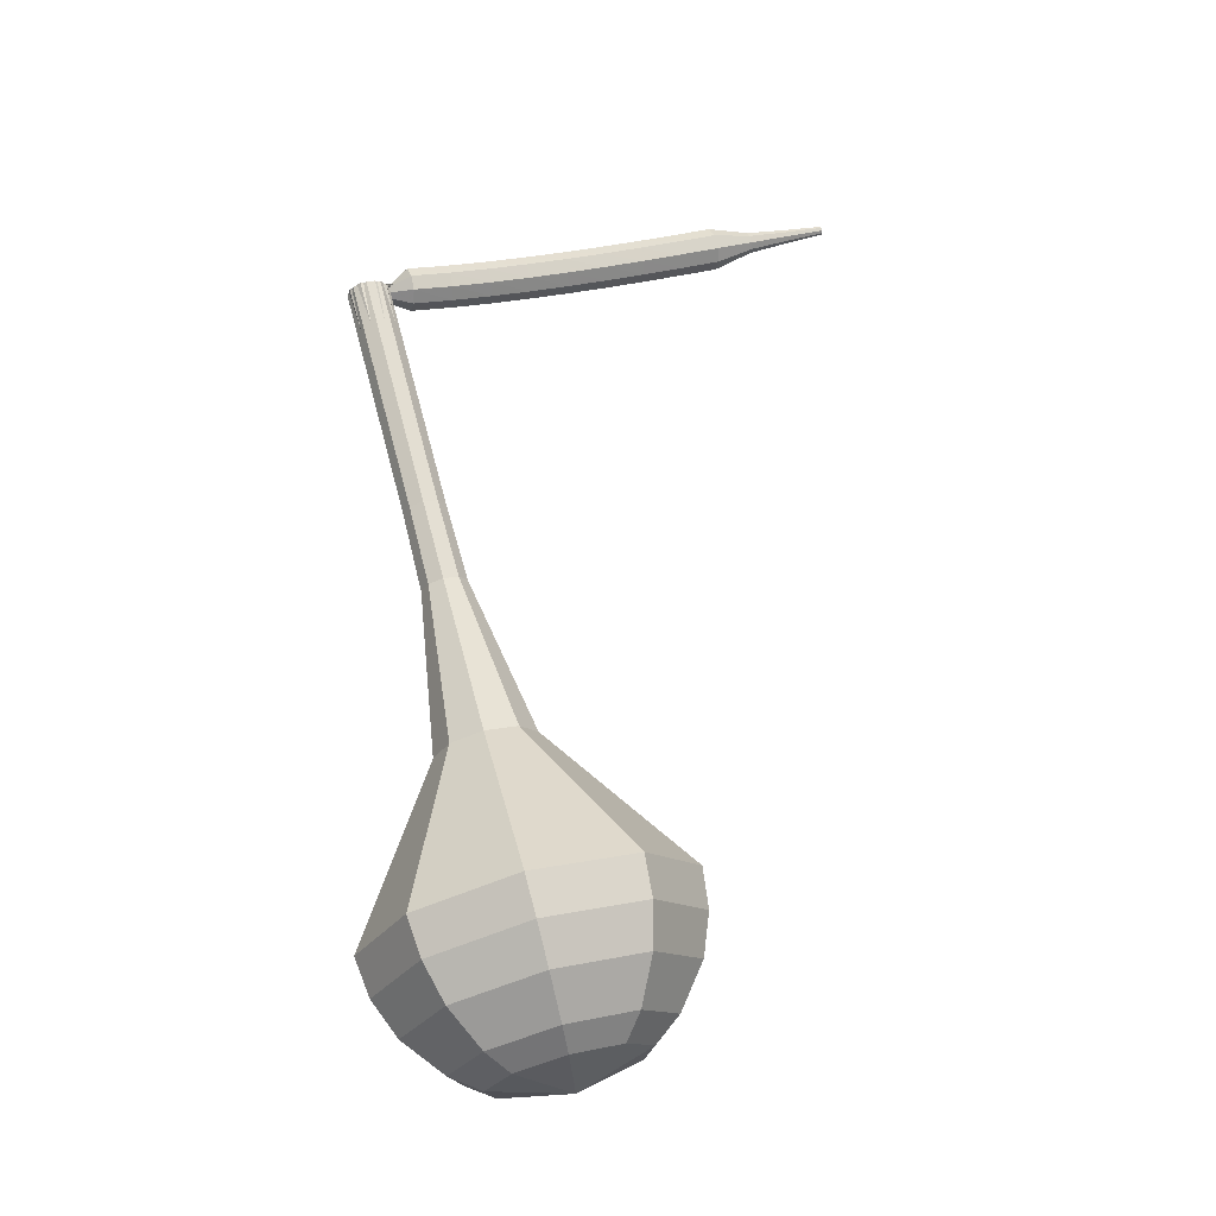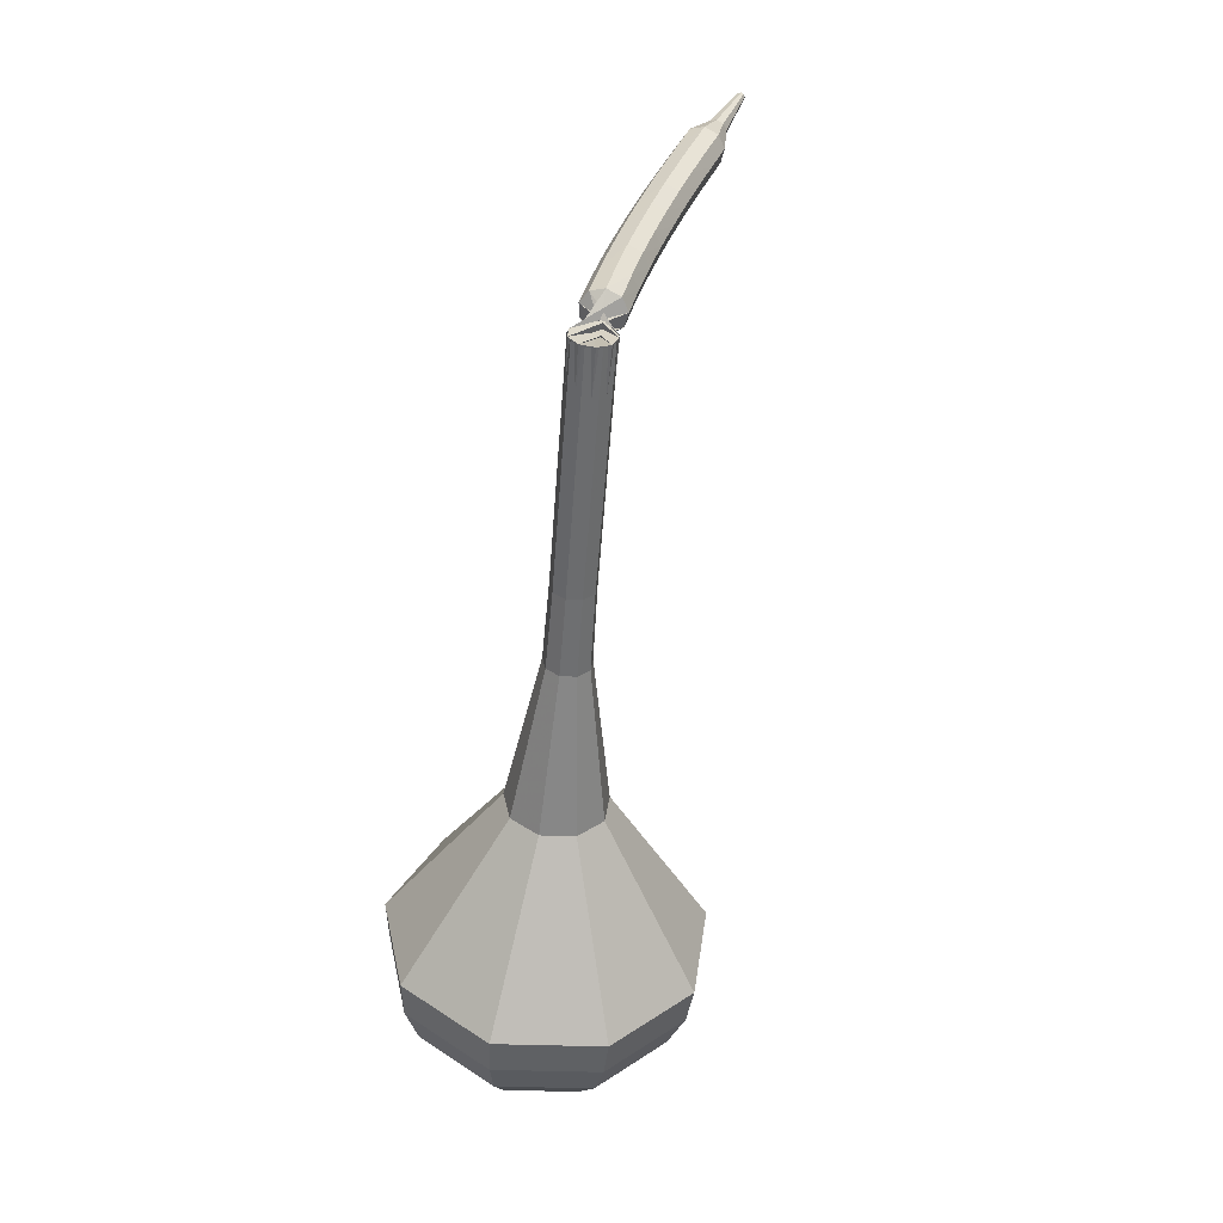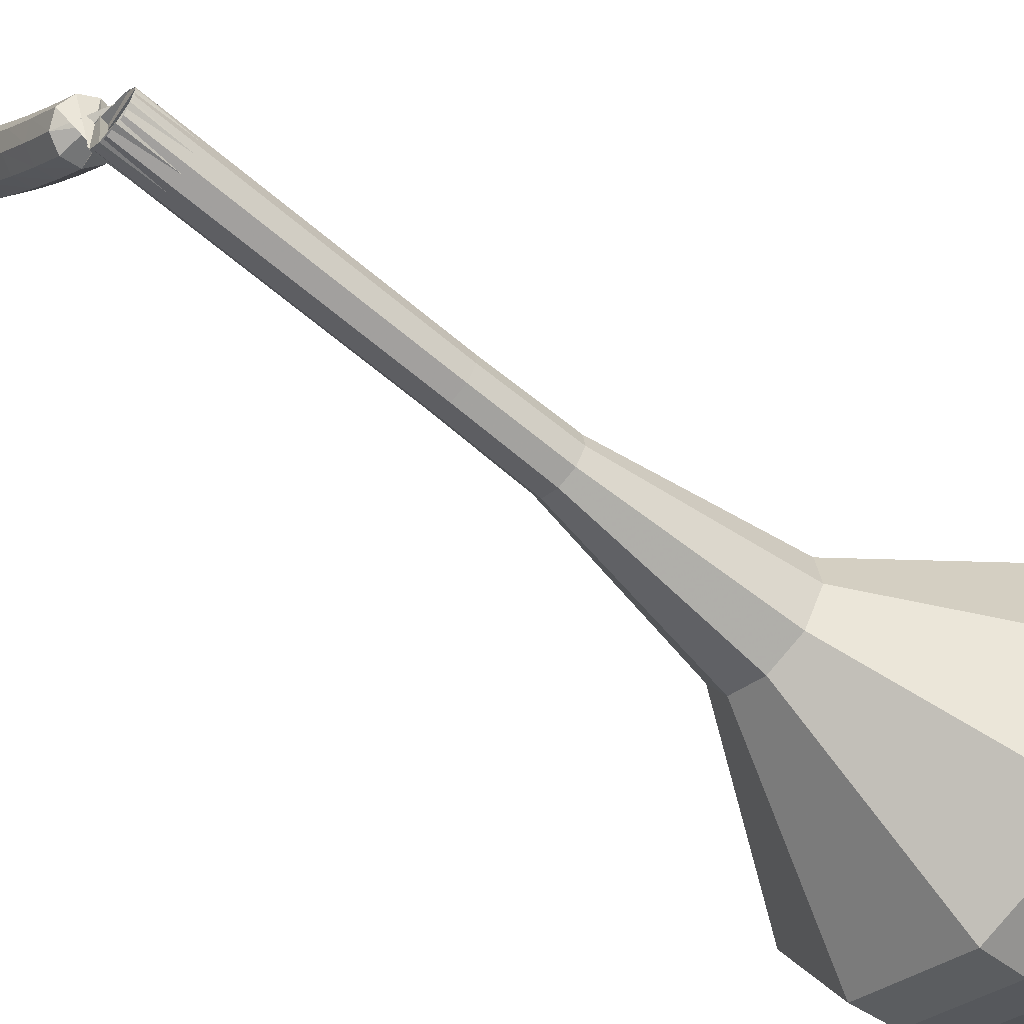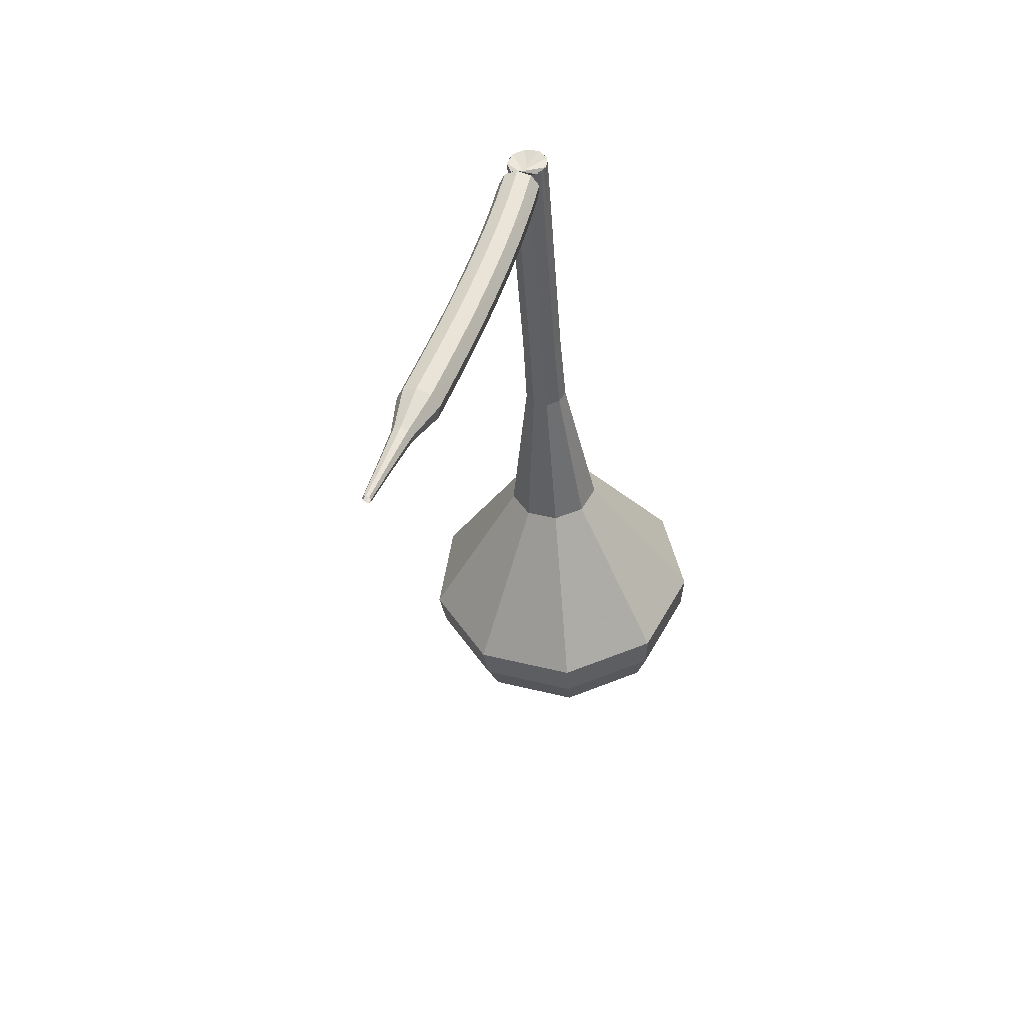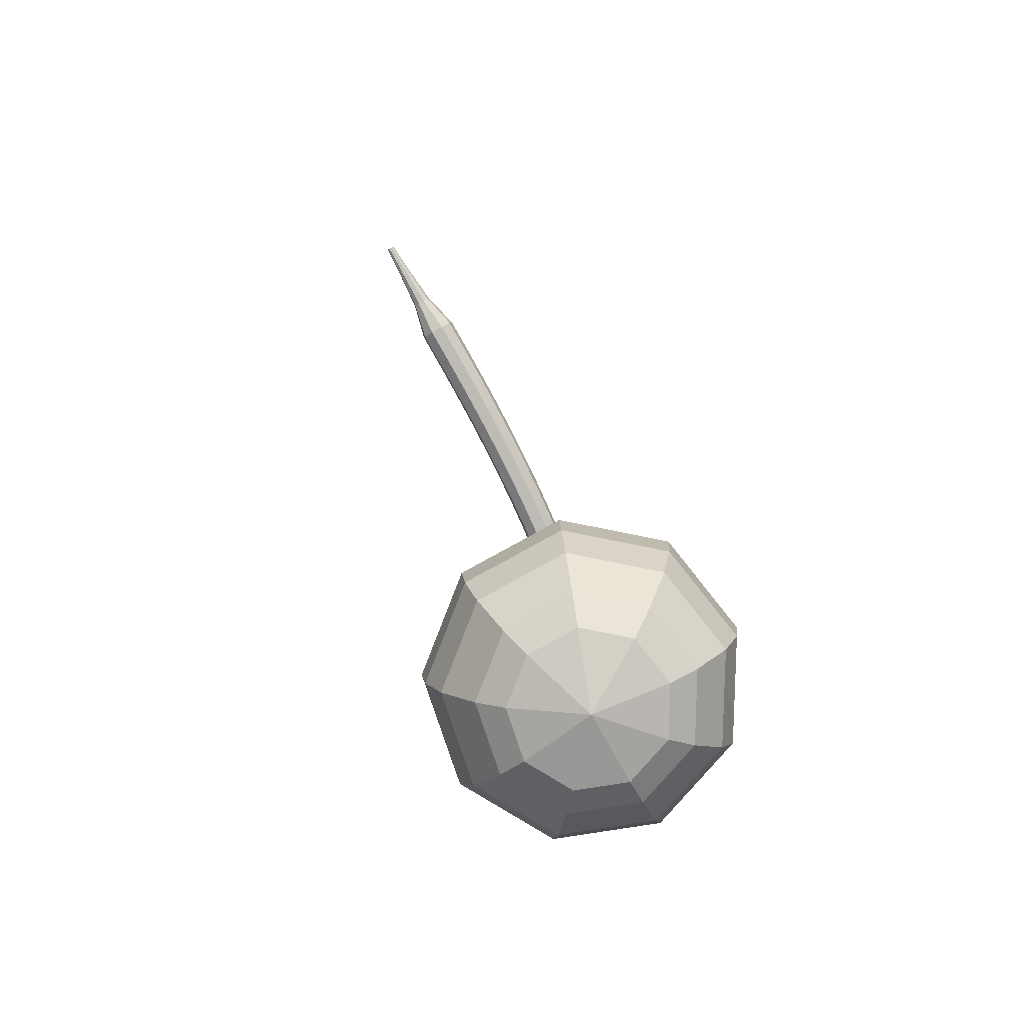
<metadata>
{"format":"obj","ext":"obj","renderer":"f3d","projection":"perspective","resolution":1024,"background":"white","views":[{"elev":-34.1,"azim":104.7,"up":"+Z"},{"elev":17.7,"azim":40.3,"up":"+Z"},{"elev":-75.6,"azim":64.9,"up":"+Y"},{"elev":66.5,"azim":-139.4,"up":"+Z"},{"elev":-64.0,"azim":-128.3,"up":"+Z"}]}
</metadata>
<code>
g tube1
v 204.5 124.1 115.7
v 206.2 121.3 114.6
v 205.7 118 114.1
v 203.3 115.7 114.3
v 200 115.4 115.1
v 197.4 117.3 116.2
v 196.8 120.6 117.1
v 198.3 123.6 117.3
v 201.4 125 116.7
v 204.5 124.1 115.7
v 203.4 123.2 114.8
v 204.7 121.2 114
v 204.4 118.8 113.6
v 202.6 117.1 113.8
v 200.2 116.9 114.4
v 198.3 118.3 115.2
v 197.8 120.6 115.8
v 198.9 122.8 116
v 201.2 123.8 115.6
v 203.4 123.2 114.8
v 201 120.5 113.9
v 201 120.5 113.9
v 201 120.5 113.9
v 201 120.5 113.9
v 201 120.5 113.9
v 201 120.5 113.9
v 201 120.5 113.9
v 201 120.5 113.9
v 201 120.5 113.9
v 201 120.5 113.9
v 210.6 112.1 150.1
v 211.2 111.9 149.9
v 211.8 112.2 149.8
v 212.1 112.9 149.9
v 211.9 113.5 150
v 211.4 113.9 150.2
v 210.7 113.8 150.4
v 210.2 113.3 150.4
v 210.2 112.6 150.3
v 210.6 112.1 150.1
v 211.1 115 150.7
v 210.8 115 150.1
v 210.3 114.9 149.7
v 209.7 114.5 149.9
v 209.4 114.2 150.4
v 209.5 114 151
v 209.9 114.1 151.5
v 210.5 114.3 151.6
v 211 114.7 151.3
v 211.1 115 150.7
v 210.3 116.6 151.3
v 210 116.7 150.6
v 209.4 116.5 150.3
v 208.8 116.1 150.4
v 208.5 115.8 150.9
v 208.6 115.6 151.6
v 209.1 115.7 152.1
v 209.7 116 152.2
v 210.2 116.3 151.9
v 210.3 116.6 151.3
v 209.5 118.2 151.8
v 209.2 118.3 151.2
v 208.6 118.1 150.9
v 208 117.8 151
v 207.7 117.5 151.5
v 207.8 117.3 152.2
v 208.2 117.3 152.7
v 208.9 117.6 152.8
v 209.4 117.9 152.4
v 209.5 118.2 151.8
v 208.7 119.9 152.4
v 208.4 119.9 151.8
v 207.9 119.8 151.5
v 207.3 119.5 151.6
v 206.9 119.2 152.1
v 207 119 152.7
v 207.5 119 153.2
v 208.1 119.3 153.3
v 208.6 119.6 153
v 208.7 119.9 152.4
v 208 121.5 153
v 207.7 121.6 152.4
v 207.1 121.5 152.1
v 206.5 121.2 152.2
v 206.2 120.9 152.7
v 206.3 120.7 153.3
v 206.7 120.7 153.8
v 207.4 120.9 153.9
v 207.9 121.3 153.6
v 208 121.5 153
v 207.3 123.2 153.6
v 207 123.3 153
v 206.4 123.2 152.6
v 205.8 122.9 152.8
v 205.5 122.6 153.2
v 205.6 122.4 153.9
v 206 122.4 154.4
v 206.7 122.6 154.5
v 207.2 122.9 154.2
v 207.3 123.2 153.6
v 206.7 124.9 154.2
v 206.4 125 153.6
v 205.8 124.9 153.2
v 205.2 124.6 153.3
v 204.8 124.3 153.8
v 204.9 124.1 154.5
v 205.4 124.1 155
v 206 124.3 155.1
v 206.5 124.6 154.8
v 206.7 124.9 154.2
v 206 126.6 154.8
v 205.7 126.7 154.1
v 205.1 126.6 153.8
v 204.5 126.3 153.9
v 204.2 126 154.4
v 204.2 125.8 155.1
v 204.7 125.8 155.6
v 205.3 126 155.7
v 205.9 126.3 155.4
v 206 126.6 154.8
v 205.4 128.3 155.3
v 205.1 128.4 154.7
v 204.5 128.3 154.4
v 203.9 128 154.5
v 203.5 127.7 155
v 203.6 127.5 155.7
v 204.1 127.5 156.2
v 204.7 127.7 156.3
v 205.2 128 156
v 205.4 128.3 155.3
v 204.3 129.8 155.9
v 204.1 129.9 155.6
v 203.8 129.8 155.5
v 203.5 129.7 155.5
v 203.3 129.6 155.8
v 203.4 129.5 156.1
v 203.6 129.5 156.3
v 203.9 129.6 156.4
v 204.2 129.7 156.2
v 204.3 129.8 155.9
v 203.5 131.5 156.5
v 203.4 131.5 156.3
v 203.2 131.5 156.2
v 203 131.4 156.2
v 202.9 131.3 156.4
v 202.9 131.3 156.6
v 203.1 131.3 156.8
v 203.3 131.3 156.8
v 203.4 131.4 156.7
v 203.5 131.5 156.5
v 202.7 133.2 157.1
v 202.7 133.2 157
v 202.6 133.2 156.9
v 202.4 133.1 156.9
v 202.4 133.1 157
v 202.4 133 157.2
v 202.5 133 157.3
v 202.6 133.1 157.3
v 202.7 133.1 157.2
v 202.7 133.2 157.1
f 1 2 12
f 12 11 1
f 2 3 13
f 13 12 2
f 3 4 14
f 14 13 3
f 4 5 15
f 15 14 4
f 5 6 16
f 16 15 5
f 6 7 17
f 17 16 6
f 7 8 18
f 18 17 7
f 8 9 19
f 19 18 8
f 9 10 20
f 20 19 9
f 11 12 22
f 22 21 11
f 12 13 23
f 23 22 12
f 13 14 24
f 24 23 13
f 14 15 25
f 25 24 14
f 15 16 26
f 26 25 15
f 16 17 27
f 27 26 16
f 17 18 28
f 28 27 17
f 18 19 29
f 29 28 18
f 19 20 30
f 30 29 19
f 21 22 32
f 32 31 21
f 22 23 33
f 33 32 22
f 23 24 34
f 34 33 23
f 24 25 35
f 35 34 24
f 25 26 36
f 36 35 25
f 26 27 37
f 37 36 26
f 27 28 38
f 38 37 27
f 28 29 39
f 39 38 28
f 29 30 40
f 40 39 29
f 31 32 42
f 42 41 31
f 32 33 43
f 43 42 32
f 33 34 44
f 44 43 33
f 34 35 45
f 45 44 34
f 35 36 46
f 46 45 35
f 36 37 47
f 47 46 36
f 37 38 48
f 48 47 37
f 38 39 49
f 49 48 38
f 39 40 50
f 50 49 39
f 41 42 52
f 52 51 41
f 42 43 53
f 53 52 42
f 43 44 54
f 54 53 43
f 44 45 55
f 55 54 44
f 45 46 56
f 56 55 45
f 46 47 57
f 57 56 46
f 47 48 58
f 58 57 47
f 48 49 59
f 59 58 48
f 49 50 60
f 60 59 49
f 51 52 62
f 62 61 51
f 52 53 63
f 63 62 52
f 53 54 64
f 64 63 53
f 54 55 65
f 65 64 54
f 55 56 66
f 66 65 55
f 56 57 67
f 67 66 56
f 57 58 68
f 68 67 57
f 58 59 69
f 69 68 58
f 59 60 70
f 70 69 59
f 61 62 72
f 72 71 61
f 62 63 73
f 73 72 62
f 63 64 74
f 74 73 63
f 64 65 75
f 75 74 64
f 65 66 76
f 76 75 65
f 66 67 77
f 77 76 66
f 67 68 78
f 78 77 67
f 68 69 79
f 79 78 68
f 69 70 80
f 80 79 69
f 71 72 82
f 82 81 71
f 72 73 83
f 83 82 72
f 73 74 84
f 84 83 73
f 74 75 85
f 85 84 74
f 75 76 86
f 86 85 75
f 76 77 87
f 87 86 76
f 77 78 88
f 88 87 77
f 78 79 89
f 89 88 78
f 79 80 90
f 90 89 79
f 81 82 92
f 92 91 81
f 82 83 93
f 93 92 82
f 83 84 94
f 94 93 83
f 84 85 95
f 95 94 84
f 85 86 96
f 96 95 85
f 86 87 97
f 97 96 86
f 87 88 98
f 98 97 87
f 88 89 99
f 99 98 88
f 89 90 100
f 100 99 89
f 91 92 102
f 102 101 91
f 92 93 103
f 103 102 92
f 93 94 104
f 104 103 93
f 94 95 105
f 105 104 94
f 95 96 106
f 106 105 95
f 96 97 107
f 107 106 96
f 97 98 108
f 108 107 97
f 98 99 109
f 109 108 98
f 99 100 110
f 110 109 99
f 101 102 112
f 112 111 101
f 102 103 113
f 113 112 102
f 103 104 114
f 114 113 103
f 104 105 115
f 115 114 104
f 105 106 116
f 116 115 105
f 106 107 117
f 117 116 106
f 107 108 118
f 118 117 107
f 108 109 119
f 119 118 108
f 109 110 120
f 120 119 109
f 111 112 122
f 122 121 111
f 112 113 123
f 123 122 112
f 113 114 124
f 124 123 113
f 114 115 125
f 125 124 114
f 115 116 126
f 126 125 115
f 116 117 127
f 127 126 116
f 117 118 128
f 128 127 117
f 118 119 129
f 129 128 118
f 119 120 130
f 130 129 119
f 121 122 132
f 132 131 121
f 122 123 133
f 133 132 122
f 123 124 134
f 134 133 123
f 124 125 135
f 135 134 124
f 125 126 136
f 136 135 125
f 126 127 137
f 137 136 126
f 127 128 138
f 138 137 127
f 128 129 139
f 139 138 128
f 129 130 140
f 140 139 129
f 131 132 142
f 142 141 131
f 132 133 143
f 143 142 132
f 133 134 144
f 144 143 133
f 134 135 145
f 145 144 134
f 135 136 146
f 146 145 135
f 136 137 147
f 147 146 136
f 137 138 148
f 148 147 137
f 138 139 149
f 149 148 138
f 139 140 150
f 150 149 139
f 141 142 152
f 152 151 141
f 142 143 153
f 153 152 142
f 143 144 154
f 154 153 143
f 144 145 155
f 155 154 144
f 145 146 156
f 156 155 145
f 146 147 157
f 157 156 146
f 147 148 158
f 158 157 147
f 148 149 159
f 159 158 148
f 149 150 160
f 160 159 149
v 211.7 113.7 150.1
v 212.1 113.2 149.9
v 212 112.5 149.8
v 211.5 112 149.8
v 210.8 112 150
v 210.3 112.3 150.2
v 210.2 113 150.4
v 210.5 113.6 150.4
v 211.1 113.9 150.3
v 211.7 113.7 150.1
v 210.7 114.5 146.5
v 211.1 113.9 146.3
v 211 113.2 146.2
v 210.5 112.8 146.2
v 209.8 112.7 146.4
v 209.3 113.1 146.6
v 209.2 113.8 146.8
v 209.5 114.4 146.8
v 210.1 114.6 146.7
v 210.7 114.5 146.5
v 209.7 115.2 142.8
v 210 114.7 142.6
v 209.9 114 142.5
v 209.4 113.5 142.6
v 208.8 113.5 142.7
v 208.3 113.9 143
v 208.1 114.5 143.1
v 208.5 115.1 143.2
v 209.1 115.4 143.1
v 209.7 115.2 142.8
v 208.7 116 139.2
v 209 115.4 139
v 208.9 114.8 138.9
v 208.4 114.3 138.9
v 207.8 114.2 139.1
v 207.3 114.6 139.3
v 207.1 115.3 139.5
v 207.4 115.9 139.5
v 208.1 116.2 139.4
v 208.7 116 139.2
v 207.7 116.8 135.6
v 208.1 116.2 135.3
v 208 115.5 135.2
v 207.4 115 135.3
v 206.7 114.9 135.4
v 206.2 115.4 135.7
v 206 116.1 135.9
v 206.4 116.7 135.9
v 207 117 135.8
v 207.7 116.8 135.6
v 206.4 119.4 128.3
v 207.3 118.1 127.8
v 207 116.5 127.5
v 205.9 115.4 127.6
v 204.3 115.2 128
v 203.1 116.2 128.5
v 202.8 117.7 129
v 203.5 119.1 129
v 205 119.8 128.8
v 206.4 119.4 128.3
v 207.5 125 121
v 210.1 120.9 119.4
v 209.4 115.9 118.6
v 205.7 112.3 118.9
v 200.7 111.9 120.2
v 196.8 114.8 121.8
v 195.8 119.7 123.1
v 198.2 124.2 123.4
v 202.8 126.3 122.6
v 207.5 125 121
v 206.9 125.2 119.2
v 209.4 121.2 117.7
v 208.7 116.3 116.9
v 205.1 112.9 117.2
v 200.3 112.5 118.4
v 196.5 115.3 120
v 195.6 120 121.3
v 197.9 124.4 121.6
v 202.3 126.5 120.8
v 206.9 125.2 119.2
v 205.9 124.9 117.5
v 208.2 121.4 116.1
v 207.5 117 115.4
v 204.3 114 115.6
v 200 113.6 116.7
v 196.7 116.1 118.2
v 195.8 120.3 119.3
v 197.9 124.3 119.6
v 201.8 126.1 118.8
v 205.9 124.9 117.5
v 204.5 124.1 115.7
v 206.2 121.3 114.6
v 205.7 118 114.1
v 203.3 115.7 114.3
v 200 115.4 115.1
v 197.4 117.3 116.2
v 196.8 120.6 117.1
v 198.3 123.6 117.3
v 201.4 125 116.7
v 204.5 124.1 115.7
v 203.4 123.2 114.8
v 204.7 121.2 114
v 204.4 118.8 113.6
v 202.6 117.1 113.8
v 200.2 116.9 114.4
v 198.3 118.3 115.2
v 197.8 120.6 115.8
v 198.9 122.8 116
v 201.2 123.8 115.6
v 203.4 123.2 114.8
v 201 120.5 113.9
v 201 120.5 113.9
v 201 120.5 113.9
v 201 120.5 113.9
v 201 120.5 113.9
v 201 120.5 113.9
v 201 120.5 113.9
v 201 120.5 113.9
v 201 120.5 113.9
v 201 120.5 113.9
f 161 162 172
f 172 171 161
f 162 163 173
f 173 172 162
f 163 164 174
f 174 173 163
f 164 165 175
f 175 174 164
f 165 166 176
f 176 175 165
f 166 167 177
f 177 176 166
f 167 168 178
f 178 177 167
f 168 169 179
f 179 178 168
f 169 170 180
f 180 179 169
f 171 172 182
f 182 181 171
f 172 173 183
f 183 182 172
f 173 174 184
f 184 183 173
f 174 175 185
f 185 184 174
f 175 176 186
f 186 185 175
f 176 177 187
f 187 186 176
f 177 178 188
f 188 187 177
f 178 179 189
f 189 188 178
f 179 180 190
f 190 189 179
f 181 182 192
f 192 191 181
f 182 183 193
f 193 192 182
f 183 184 194
f 194 193 183
f 184 185 195
f 195 194 184
f 185 186 196
f 196 195 185
f 186 187 197
f 197 196 186
f 187 188 198
f 198 197 187
f 188 189 199
f 199 198 188
f 189 190 200
f 200 199 189
f 191 192 202
f 202 201 191
f 192 193 203
f 203 202 192
f 193 194 204
f 204 203 193
f 194 195 205
f 205 204 194
f 195 196 206
f 206 205 195
f 196 197 207
f 207 206 196
f 197 198 208
f 208 207 197
f 198 199 209
f 209 208 198
f 199 200 210
f 210 209 199
f 201 202 212
f 212 211 201
f 202 203 213
f 213 212 202
f 203 204 214
f 214 213 203
f 204 205 215
f 215 214 204
f 205 206 216
f 216 215 205
f 206 207 217
f 217 216 206
f 207 208 218
f 218 217 207
f 208 209 219
f 219 218 208
f 209 210 220
f 220 219 209
f 211 212 222
f 222 221 211
f 212 213 223
f 223 222 212
f 213 214 224
f 224 223 213
f 214 215 225
f 225 224 214
f 215 216 226
f 226 225 215
f 216 217 227
f 227 226 216
f 217 218 228
f 228 227 217
f 218 219 229
f 229 228 218
f 219 220 230
f 230 229 219
f 221 222 232
f 232 231 221
f 222 223 233
f 233 232 222
f 223 224 234
f 234 233 223
f 224 225 235
f 235 234 224
f 225 226 236
f 236 235 225
f 226 227 237
f 237 236 226
f 227 228 238
f 238 237 227
f 228 229 239
f 239 238 228
f 229 230 240
f 240 239 229
f 231 232 242
f 242 241 231
f 232 233 243
f 243 242 232
f 233 234 244
f 244 243 233
f 234 235 245
f 245 244 234
f 235 236 246
f 246 245 235
f 236 237 247
f 247 246 236
f 237 238 248
f 248 247 237
f 238 239 249
f 249 248 238
f 239 240 250
f 250 249 239
f 241 242 252
f 252 251 241
f 242 243 253
f 253 252 242
f 243 244 254
f 254 253 243
f 244 245 255
f 255 254 244
f 245 246 256
f 256 255 245
f 246 247 257
f 257 256 246
f 247 248 258
f 258 257 247
f 248 249 259
f 259 258 248
f 249 250 260
f 260 259 249
f 251 252 262
f 262 261 251
f 252 253 263
f 263 262 252
f 253 254 264
f 264 263 253
f 254 255 265
f 265 264 254
f 255 256 266
f 266 265 255
f 256 257 267
f 267 266 256
f 257 258 268
f 268 267 257
f 258 259 269
f 269 268 258
f 259 260 270
f 270 269 259
f 261 262 272
f 272 271 261
f 262 263 273
f 273 272 262
f 263 264 274
f 274 273 263
f 264 265 275
f 275 274 264
f 265 266 276
f 276 275 265
f 266 267 277
f 277 276 266
f 267 268 278
f 278 277 267
f 268 269 279
f 279 278 268
f 269 270 280
f 280 279 269
g

</code>
